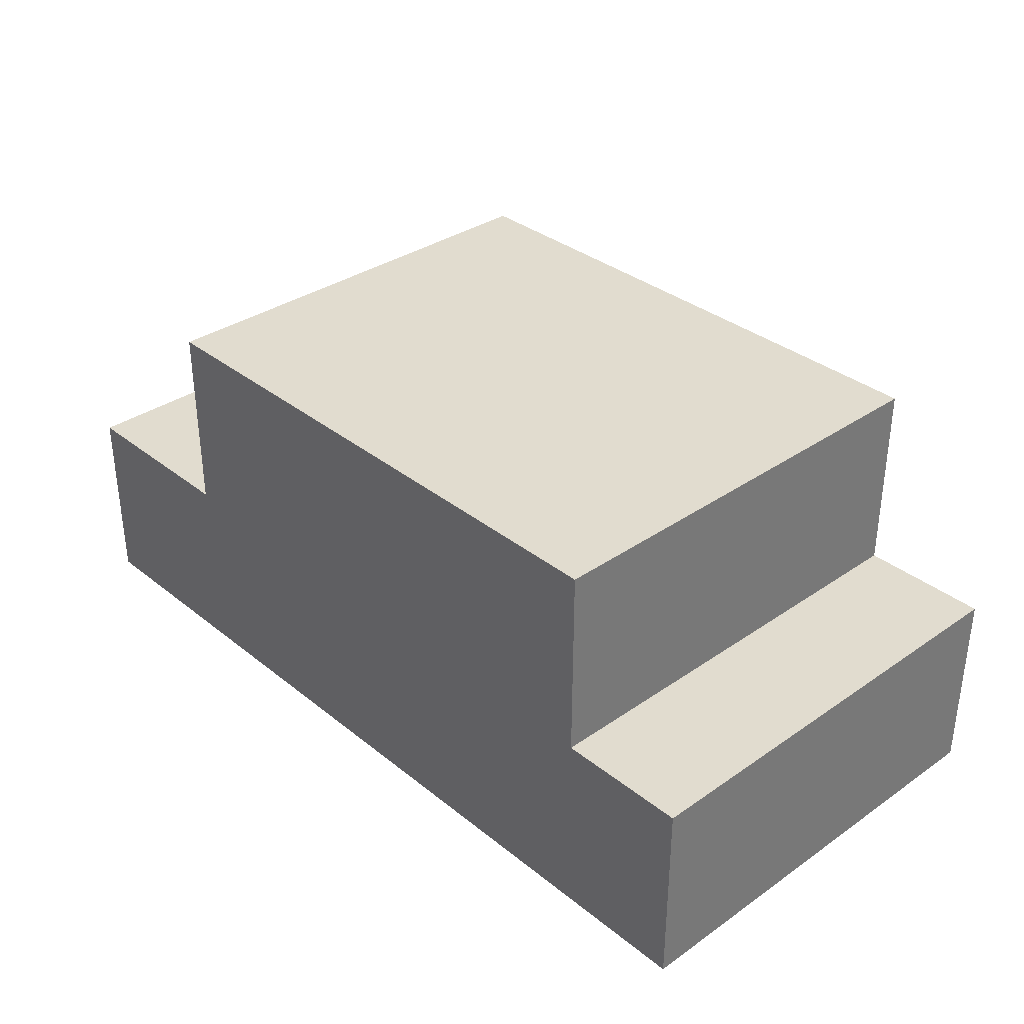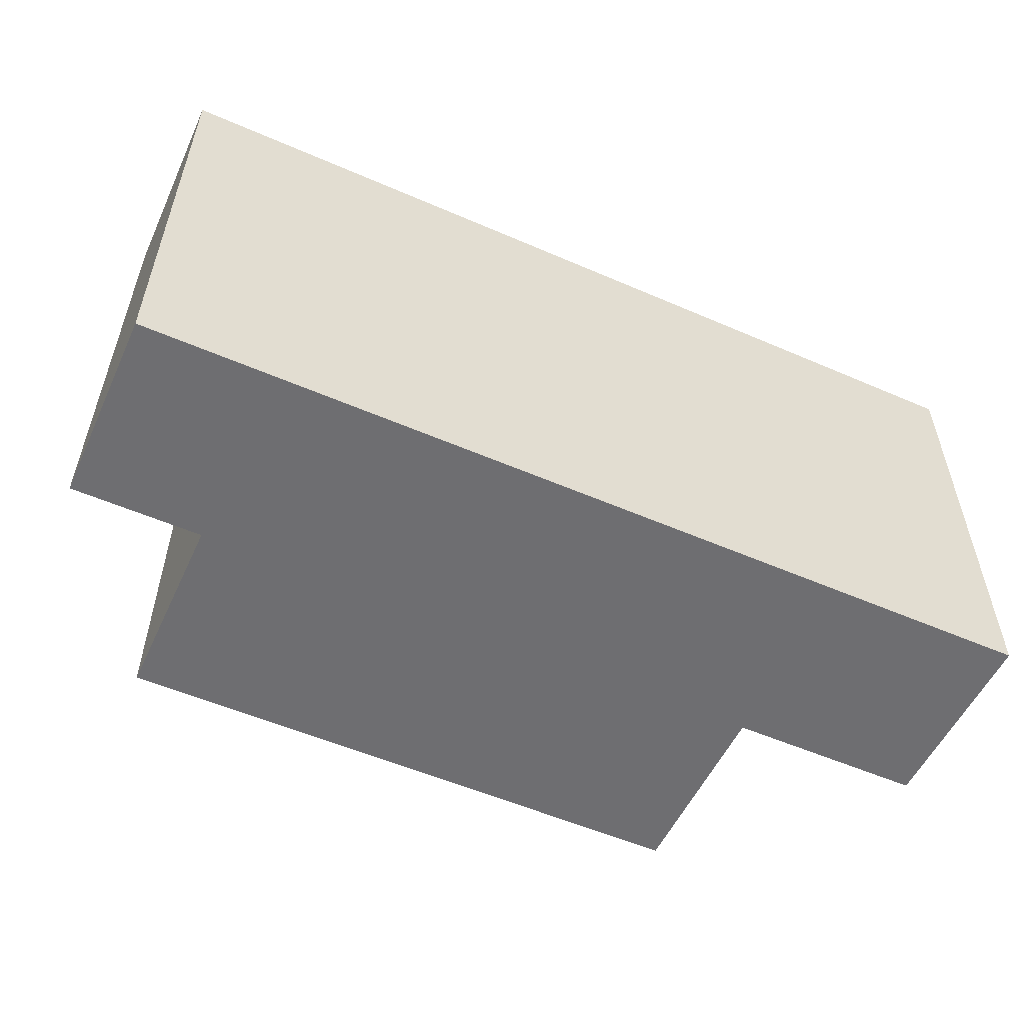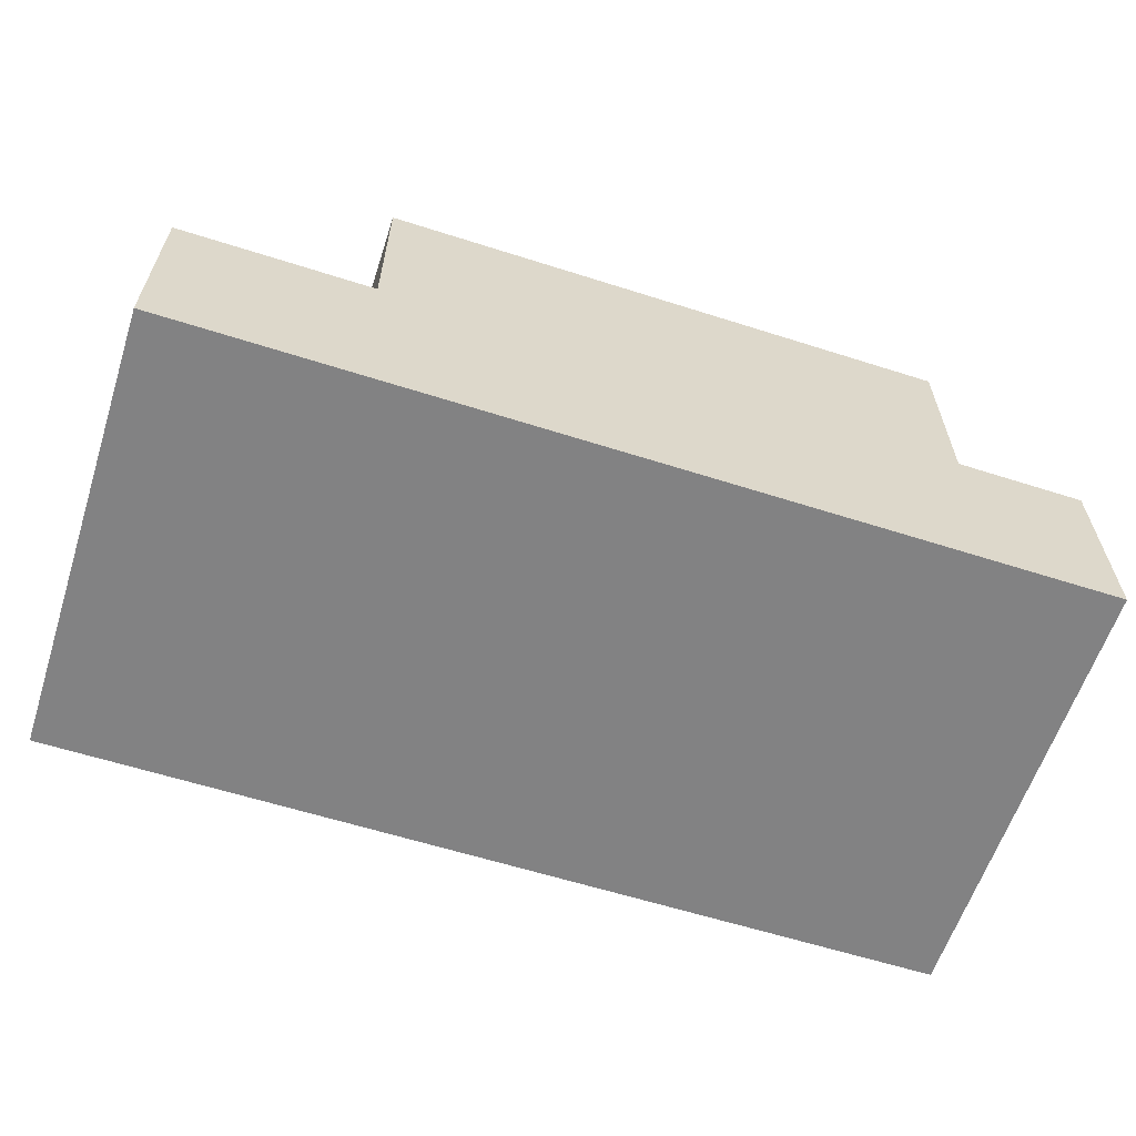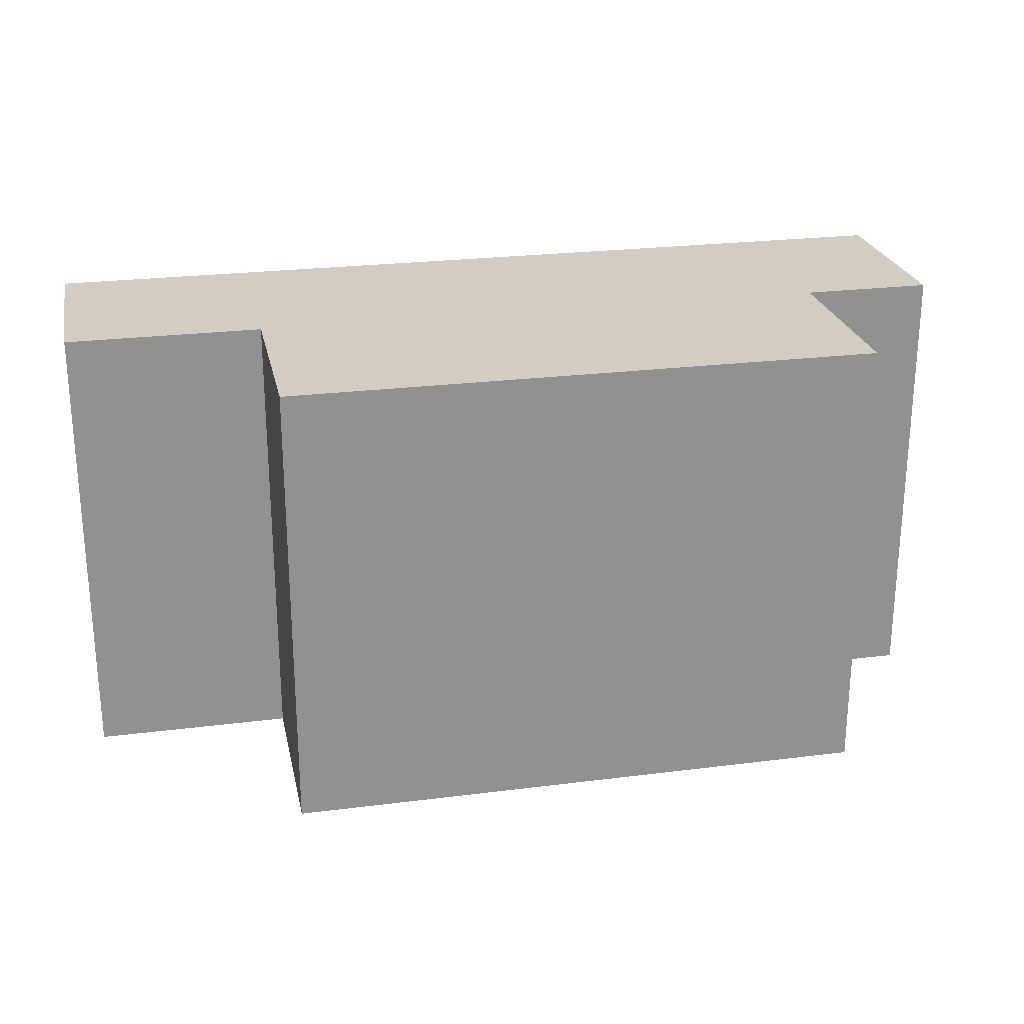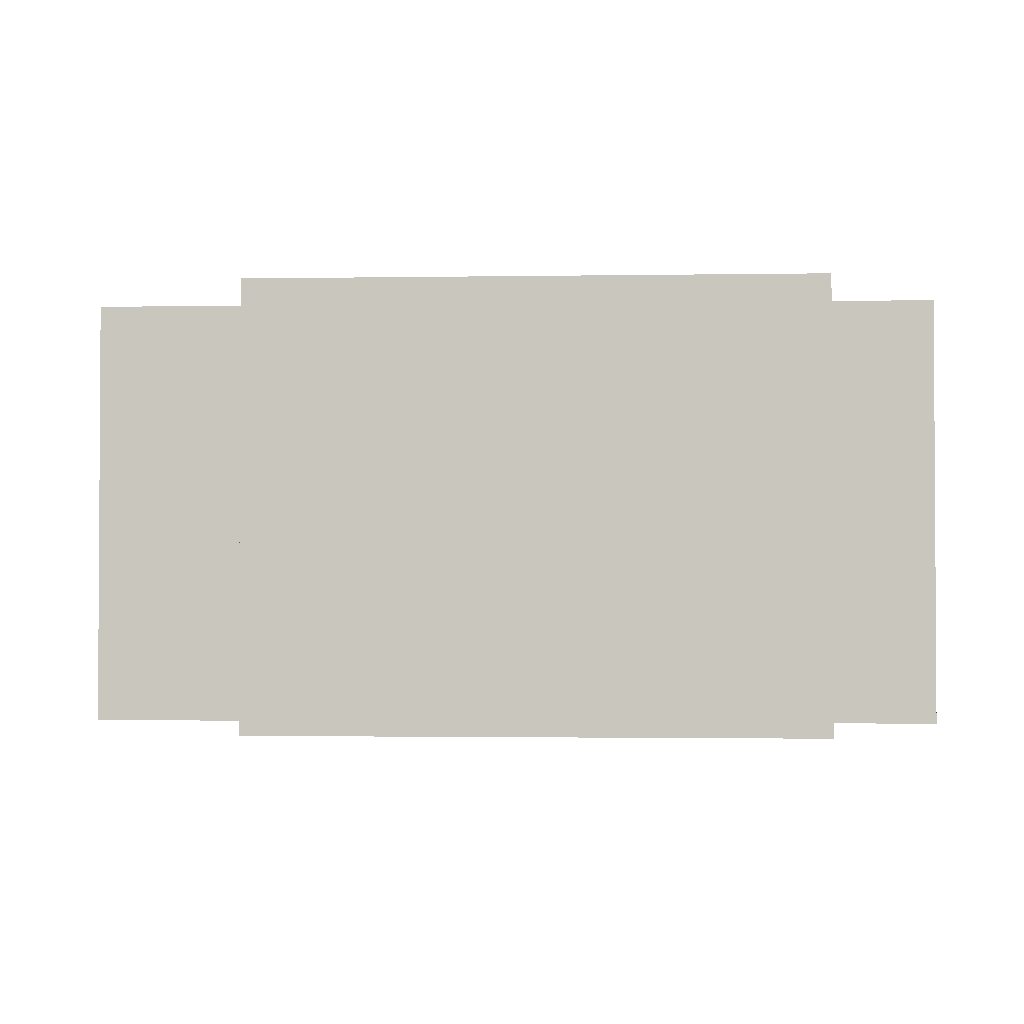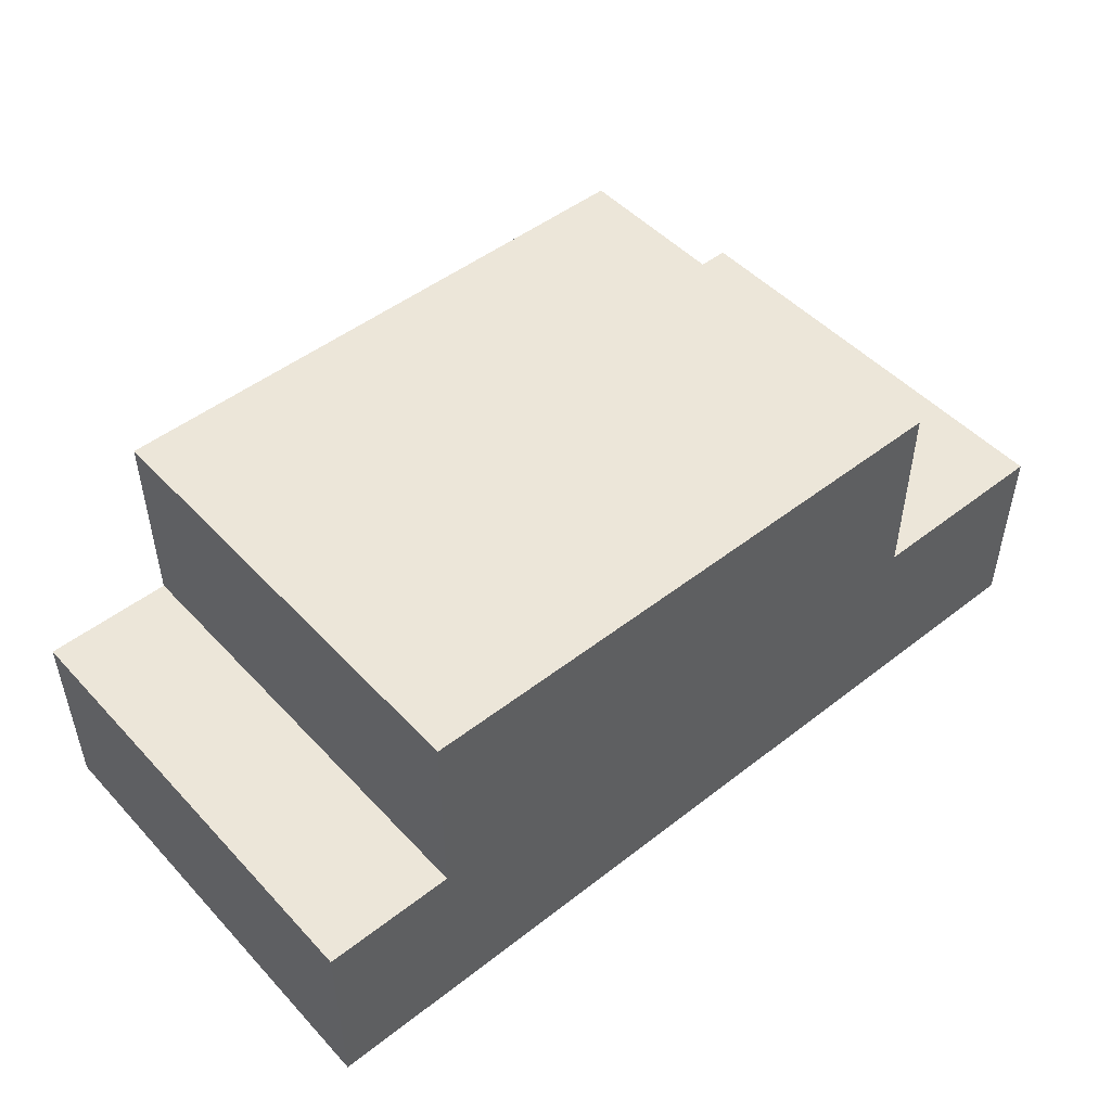
<metadata>
{"format":"obj","ext":"obj","renderer":"f3d","projection":"perspective","resolution":1024,"background":"white","views":[{"elev":34.2,"azim":-133.0,"up":"+Y"},{"elev":-54.4,"azim":-24.7,"up":"+Z"},{"elev":-60.9,"azim":162.0,"up":"+Y"},{"elev":24.4,"azim":168.2,"up":"+Z"},{"elev":-1.8,"azim":-176.7,"up":"+Z"},{"elev":49.0,"azim":-40.8,"up":"+Y"}]}
</metadata>
<code>
o
v -0.9 0 0.6
v -0.9 0 0.5
v -0.9 0 0.4
v -0.9 0 0.1
v -0.9 0 -5.96e-08
v -0.9 0 -0.1
v -0.9 0.1 0.5
v -0.9 0.1 0.4
v -0.9 0.1 0.1
v -0.9 0.1 -5.96e-08
v -0.9 0.2 0.6
v -0.9 0.2 0.5
v -0.9 0.2 0.4
v -0.9 0.2 0.1
v -0.9 0.2 -5.96e-08
v -0.9 0.2 -0.1
v -0.9 0.3 0.6
v -0.9 0.3 0.5
v -0.9 0.3 0.4
v -0.9 0.3 0.1
v -0.9 0.3 -5.96e-08
v -0.9 0.3 -0.1
v -0.7 0.3 0.6
v -0.7 0.3 0.5
v -0.7 0.3 0.1
v -0.7 0.3 -5.96e-08
v -0.7 0.3 -0.1
v -0.7 0.4 0.2
v -0.7 0.4 0.1
v -0.7 0.5 0.5
v -0.7 0.5 0.2
v -0.7 0.5 -5.96e-08
v -0.7 0.6 0.6
v -0.7 0.6 -0.1
v 0.2 0.3 0.6
v 0.2 0.3 0.5
v 0.2 0.3 0.1
v 0.2 0.3 -5.96e-08
v 0.2 0.3 -0.1
v 0.2 0.4 0.2
v 0.2 0.4 0.1
v 0.2 0.5 0.5
v 0.2 0.5 0.2
v 0.2 0.5 -5.96e-08
v 0.2 0.6 0.6
v 0.2 0.6 -0.1
v 0.5 0 0.6
v 0.5 0 0.4
v 0.5 0 0.1
v 0.5 0 -0.1
v 0.5 0.1 0.4
v 0.5 0.1 0.1
v 0.5 0.2 0.6
v 0.5 0.2 0.4
v 0.5 0.2 0.1
v 0.5 0.2 -0.1
v 0.5 0.3 0.6
v 0.5 0.3 0.4
v 0.5 0.3 0.1
v 0.5 0.3 -0.1
v -0.9 0 0.6
v -0.9 0.2 0.6
v -0.9 0.3 0.6
v -0.8 0.2 0.6
v -0.8 0.3 0.6
v -0.7 0 0.6
v -0.7 0.2 0.6
v -0.7 0.3 0.6
v -0.7 0.6 0.6
v -0.6 0 0.6
v -0.6 0.1 0.6
v -0.6 0.3 0.6
v -0.6 0.5 0.6
v -0.5 0 0.6
v -0.5 0.1 0.6
v -0.5 0.3 0.6
v -0.5 0.4 0.6
v -0.4 0 0.6
v -0.4 0.2 0.6
v -0.4 0.4 0.6
v -0.4 0.5 0.6
v -0.3 0.3 0.6
v -0.3 0.5 0.6
v -0.2 0.3 0.6
v -0.2 0.5 0.6
v -0.1 0 0.6
v -0.1 0.2 0.6
v -0.1 0.3 0.6
v -0.1 0.4 0.6
v 0 0 0.6
v 0 0.1 0.6
v 0 0.4 0.6
v 0 0.5 0.6
v 0.1 0 0.6
v 0.1 0.1 0.6
v 0.1 0.3 0.6
v 0.1 0.4 0.6
v 0.2 0 0.6
v 0.2 0.2 0.6
v 0.2 0.3 0.6
v 0.2 0.6 0.6
v 0.4 0.2 0.6
v 0.4 0.3 0.6
v 0.5 0 0.6
v 0.5 0.2 0.6
v 0.5 0.3 0.6
v -0.9 0 -0.1
v -0.9 0.2 -0.1
v -0.9 0.3 -0.1
v -0.8 0.2 -0.1
v -0.8 0.3 -0.1
v -0.7 0 -0.1
v -0.7 0.2 -0.1
v -0.7 0.3 -0.1
v -0.7 0.6 -0.1
v -0.6 0 -0.1
v -0.6 0.1 -0.1
v -0.6 0.3 -0.1
v -0.6 0.5 -0.1
v -0.5 0 -0.1
v -0.5 0.1 -0.1
v -0.5 0.3 -0.1
v -0.5 0.4 -0.1
v -0.4 0 -0.1
v -0.4 0.2 -0.1
v -0.4 0.4 -0.1
v -0.4 0.5 -0.1
v -0.3 0.3 -0.1
v -0.3 0.5 -0.1
v -0.2 0.3 -0.1
v -0.2 0.5 -0.1
v -0.1 0 -0.1
v -0.1 0.2 -0.1
v -0.1 0.3 -0.1
v -0.1 0.4 -0.1
v 0 0 -0.1
v 0 0.1 -0.1
v 0 0.4 -0.1
v 0 0.5 -0.1
v 0.1 0 -0.1
v 0.1 0.1 -0.1
v 0.1 0.3 -0.1
v 0.1 0.4 -0.1
v 0.2 0 -0.1
v 0.2 0.2 -0.1
v 0.2 0.3 -0.1
v 0.2 0.6 -0.1
v 0.4 0.2 -0.1
v 0.4 0.3 -0.1
v 0.5 0 -0.1
v 0.5 0.2 -0.1
v 0.5 0.3 -0.1
v -0.9 0 0.6
v -0.7 0 0.6
v -0.6 0 0.6
v -0.5 0 0.6
v -0.4 0 0.6
v -0.1 0 0.6
v 0 0 0.6
v 0.1 0 0.6
v 0.2 0 0.6
v 0.5 0 0.6
v -0.9 0 0.5
v -0.8 0 0.5
v -0.7 0 0.5
v -0.6 0 0.5
v -0.5 0 0.5
v -0.4 0 0.5
v -0.1 0 0.5
v 0 0 0.5
v 0.1 0 0.5
v 0.2 0 0.5
v -0.9 0 0.4
v -0.8 0 0.4
v 0.4 0 0.4
v 0.5 0 0.4
v -0.9 0 0.1
v -0.8 0 0.1
v 0.4 0 0.1
v 0.5 0 0.1
v -0.9 0 -5.96e-08
v -0.8 0 -5.96e-08
v -0.7 0 -5.96e-08
v -0.6 0 -5.96e-08
v -0.5 0 -5.96e-08
v -0.4 0 -5.96e-08
v -0.1 0 -5.96e-08
v 0 0 -5.96e-08
v 0.1 0 -5.96e-08
v 0.2 0 -5.96e-08
v -0.9 0 -0.1
v -0.7 0 -0.1
v -0.6 0 -0.1
v -0.5 0 -0.1
v -0.4 0 -0.1
v -0.1 0 -0.1
v 0 0 -0.1
v 0.1 0 -0.1
v 0.2 0 -0.1
v 0.5 0 -0.1
v -0.9 0.3 0.6
v -0.8 0.3 0.6
v -0.7 0.3 0.6
v 0.2 0.3 0.6
v 0.4 0.3 0.6
v 0.5 0.3 0.6
v -0.9 0.3 0.5
v -0.8 0.3 0.5
v -0.7 0.3 0.5
v 0.2 0.3 0.5
v -0.9 0.3 0.4
v -0.8 0.3 0.4
v 0.4 0.3 0.4
v 0.5 0.3 0.4
v -0.9 0.3 0.1
v -0.8 0.3 0.1
v -0.7 0.3 0.1
v 0.2 0.3 0.1
v 0.4 0.3 0.1
v 0.5 0.3 0.1
v -0.9 0.3 -5.96e-08
v -0.8 0.3 -5.96e-08
v -0.7 0.3 -5.96e-08
v 0.2 0.3 -5.96e-08
v -0.9 0.3 -0.1
v -0.8 0.3 -0.1
v -0.7 0.3 -0.1
v 0.2 0.3 -0.1
v 0.4 0.3 -0.1
v 0.5 0.3 -0.1
v -0.7 0.6 0.6
v 0.2 0.6 0.6
v -0.7 0.6 -0.1
v 0.2 0.6 -0.1
f 7 2 1
f 7 3 2
f 8 4 3
f 8 3 7
f 9 5 4
f 9 4 8
f 10 6 5
f 10 5 9
f 11 9 8
f 11 8 7
f 11 10 9
f 11 7 1
f 12 10 11
f 13 10 12
f 14 10 13
f 15 6 10
f 15 10 14
f 16 6 15
f 17 12 11
f 18 13 12
f 18 12 17
f 19 14 13
f 19 13 18
f 20 15 14
f 20 14 19
f 21 16 15
f 21 15 20
f 22 16 21
f 28 25 24
f 29 26 25
f 29 25 28
f 30 24 23
f 30 28 24
f 31 29 28
f 31 28 30
f 32 26 29
f 32 29 31
f 32 27 26
f 33 31 30
f 33 30 23
f 33 32 31
f 34 27 32
f 34 32 33
f 36 37 40
f 37 38 41
f 40 37 41
f 35 36 42
f 36 40 42
f 40 41 43
f 42 40 43
f 41 38 44
f 43 41 44
f 38 39 44
f 42 43 45
f 35 42 45
f 43 44 45
f 44 39 46
f 45 44 46
f 47 48 51
f 48 49 51
f 49 50 52
f 51 49 52
f 47 51 53
f 51 52 53
f 53 52 54
f 52 50 55
f 54 52 55
f 55 50 56
f 53 54 57
f 54 55 58
f 57 54 58
f 55 56 59
f 58 55 59
f 59 56 60
f 64 62 61
f 64 63 62
f 65 63 64
f 66 64 61
f 66 65 64
f 67 65 66
f 68 65 67
f 70 67 66
f 71 67 70
f 72 68 67
f 72 69 68
f 73 69 72
f 74 71 70
f 75 67 71
f 75 71 74
f 76 72 67
f 76 73 72
f 77 73 76
f 78 75 74
f 79 67 75
f 79 75 78
f 79 76 67
f 80 73 77
f 80 77 76
f 81 69 73
f 81 73 80
f 82 80 76
f 82 76 79
f 82 81 80
f 82 79 78
f 83 69 81
f 83 81 82
f 84 82 78
f 84 83 82
f 85 69 83
f 85 83 84
f 86 84 78
f 87 84 86
f 88 85 84
f 88 84 87
f 89 85 88
f 90 87 86
f 91 87 90
f 92 85 89
f 92 89 88
f 93 69 85
f 93 85 92
f 94 91 90
f 95 87 91
f 95 91 94
f 96 92 88
f 96 88 87
f 97 93 92
f 97 92 96
f 98 95 94
f 99 87 95
f 99 95 98
f 99 96 87
f 99 97 96
f 100 97 99
f 101 93 97
f 101 97 100
f 101 69 93
f 102 100 99
f 102 99 98
f 103 100 102
f 104 102 98
f 105 103 102
f 105 102 104
f 106 103 105
f 107 108 110
f 108 109 110
f 110 109 111
f 107 110 112
f 110 111 112
f 112 111 113
f 113 111 114
f 112 113 116
f 116 113 117
f 113 114 118
f 114 115 118
f 118 115 119
f 116 117 120
f 117 113 121
f 120 117 121
f 113 118 122
f 118 119 122
f 122 119 123
f 120 121 124
f 121 113 125
f 124 121 125
f 113 122 125
f 123 119 126
f 122 123 126
f 119 115 127
f 126 119 127
f 122 126 128
f 125 122 128
f 126 127 128
f 124 125 128
f 127 115 129
f 128 127 129
f 124 128 130
f 128 129 130
f 129 115 131
f 130 129 131
f 124 130 132
f 132 130 133
f 130 131 134
f 133 130 134
f 134 131 135
f 132 133 136
f 136 133 137
f 135 131 138
f 134 135 138
f 131 115 139
f 138 131 139
f 136 137 140
f 137 133 141
f 140 137 141
f 134 138 142
f 133 134 142
f 138 139 143
f 142 138 143
f 140 141 144
f 141 133 145
f 144 141 145
f 133 142 145
f 142 143 145
f 145 143 146
f 143 139 147
f 146 143 147
f 139 115 147
f 145 146 148
f 144 145 148
f 148 146 149
f 144 148 150
f 148 149 151
f 150 148 151
f 151 149 152
f 163 154 153
f 164 154 163
f 165 155 154
f 165 154 164
f 166 156 155
f 166 155 165
f 167 157 156
f 167 156 166
f 168 158 157
f 168 157 167
f 169 159 158
f 169 158 168
f 170 160 159
f 170 159 169
f 171 161 160
f 171 160 170
f 172 162 161
f 172 161 171
f 173 164 163
f 174 171 170
f 174 164 173
f 174 165 164
f 174 172 171
f 174 166 165
f 174 170 169
f 174 169 168
f 174 168 167
f 174 167 166
f 175 162 172
f 175 172 174
f 176 162 175
f 177 174 173
f 178 175 174
f 178 174 177
f 179 176 175
f 179 175 178
f 180 176 179
f 181 178 177
f 182 179 178
f 182 178 181
f 182 180 179
f 183 180 182
f 184 180 183
f 185 180 184
f 186 180 185
f 187 180 186
f 188 180 187
f 189 180 188
f 190 180 189
f 191 182 181
f 191 183 182
f 192 184 183
f 192 183 191
f 193 185 184
f 193 184 192
f 194 186 185
f 194 185 193
f 195 187 186
f 195 186 194
f 196 188 187
f 196 187 195
f 197 189 188
f 197 188 196
f 198 190 189
f 198 189 197
f 199 180 190
f 199 190 198
f 200 180 199
f 201 202 207
f 202 203 208
f 207 202 208
f 208 203 209
f 204 205 210
f 207 208 211
f 208 209 212
f 211 208 212
f 205 206 213
f 210 205 213
f 213 206 214
f 211 212 215
f 212 209 216
f 215 212 216
f 216 209 217
f 210 213 218
f 213 214 218
f 218 214 219
f 219 214 220
f 215 216 221
f 216 217 222
f 221 216 222
f 222 217 223
f 218 219 224
f 221 222 225
f 222 223 226
f 225 222 226
f 226 223 227
f 224 219 228
f 219 220 229
f 228 219 229
f 229 220 230
f 231 232 233
f 233 232 234

</code>
